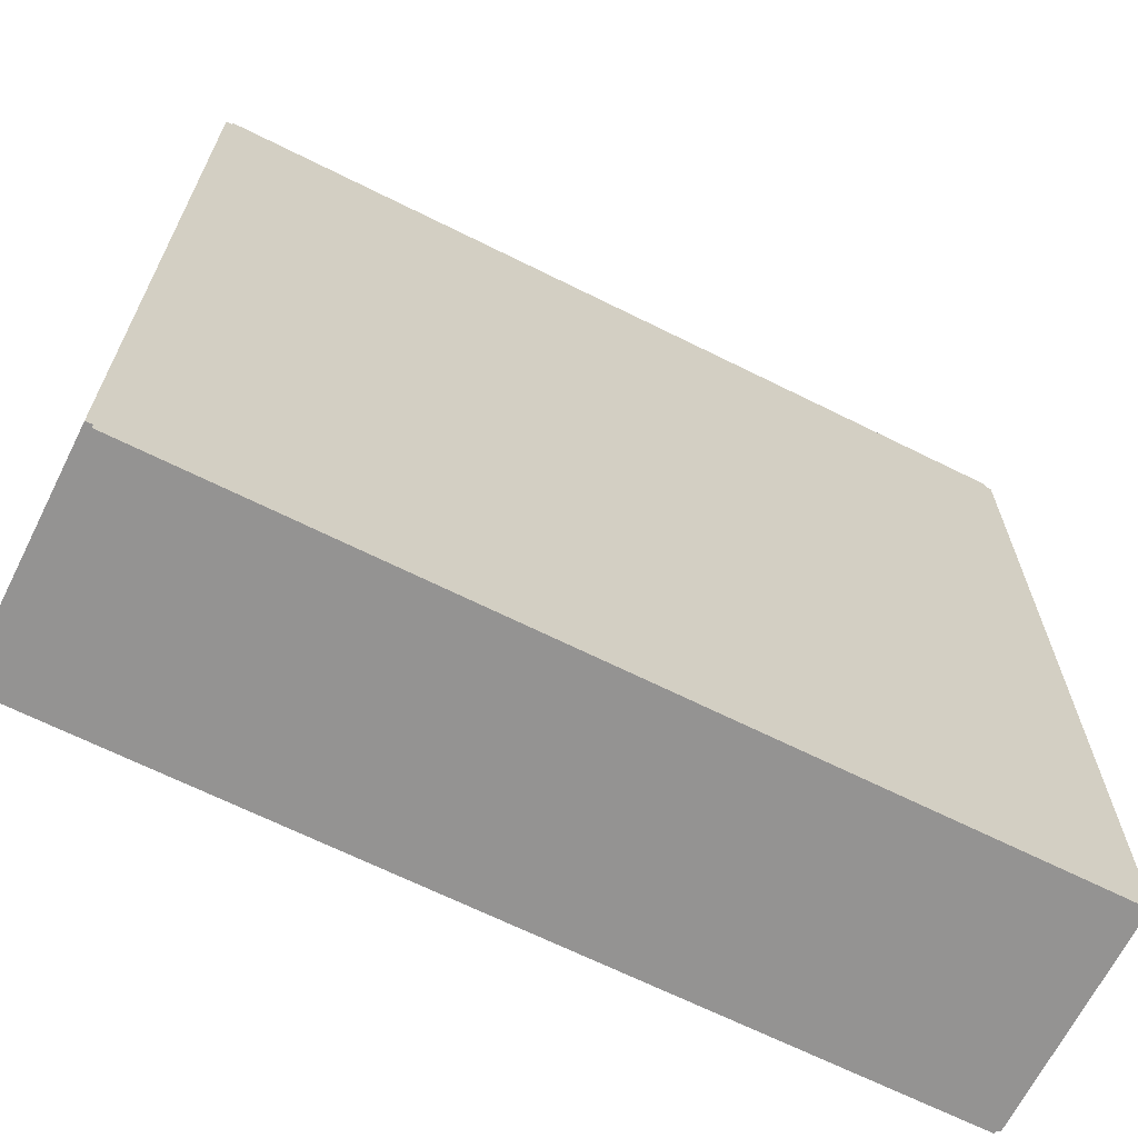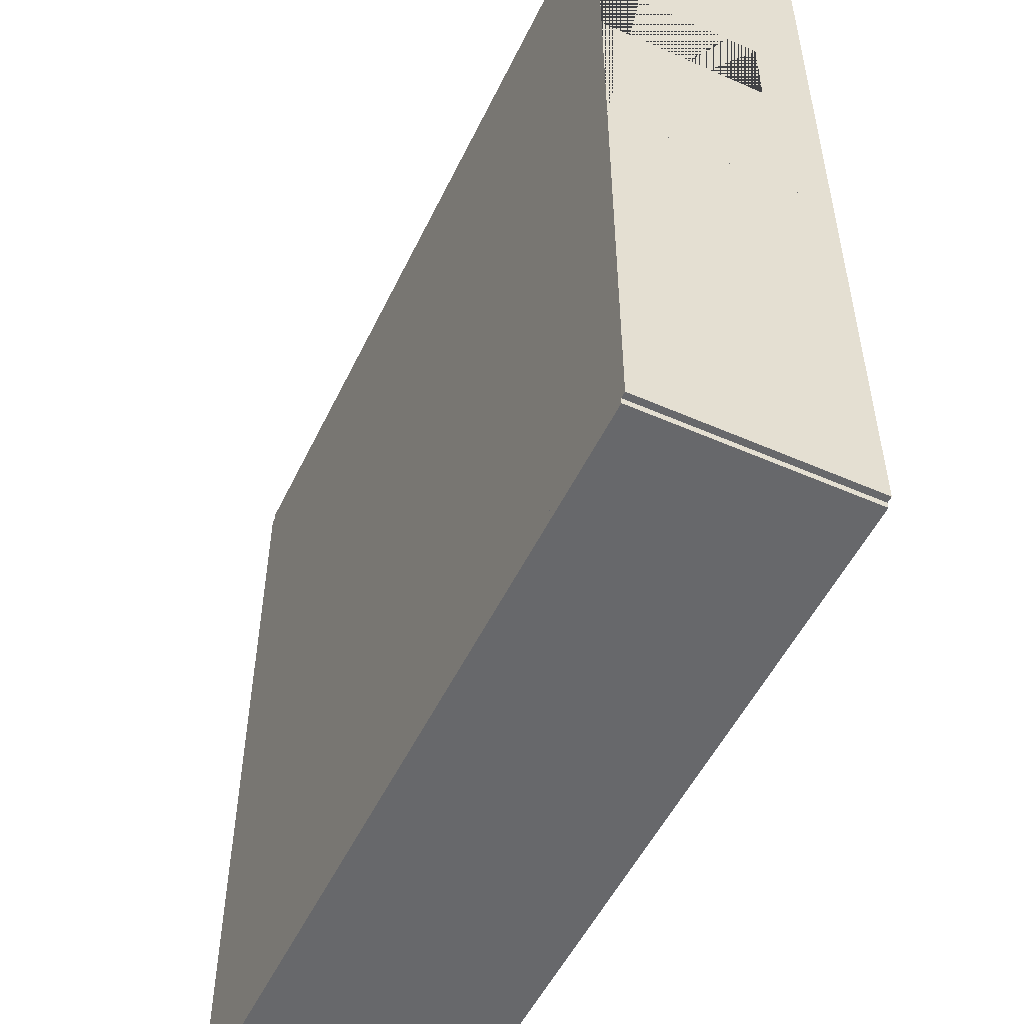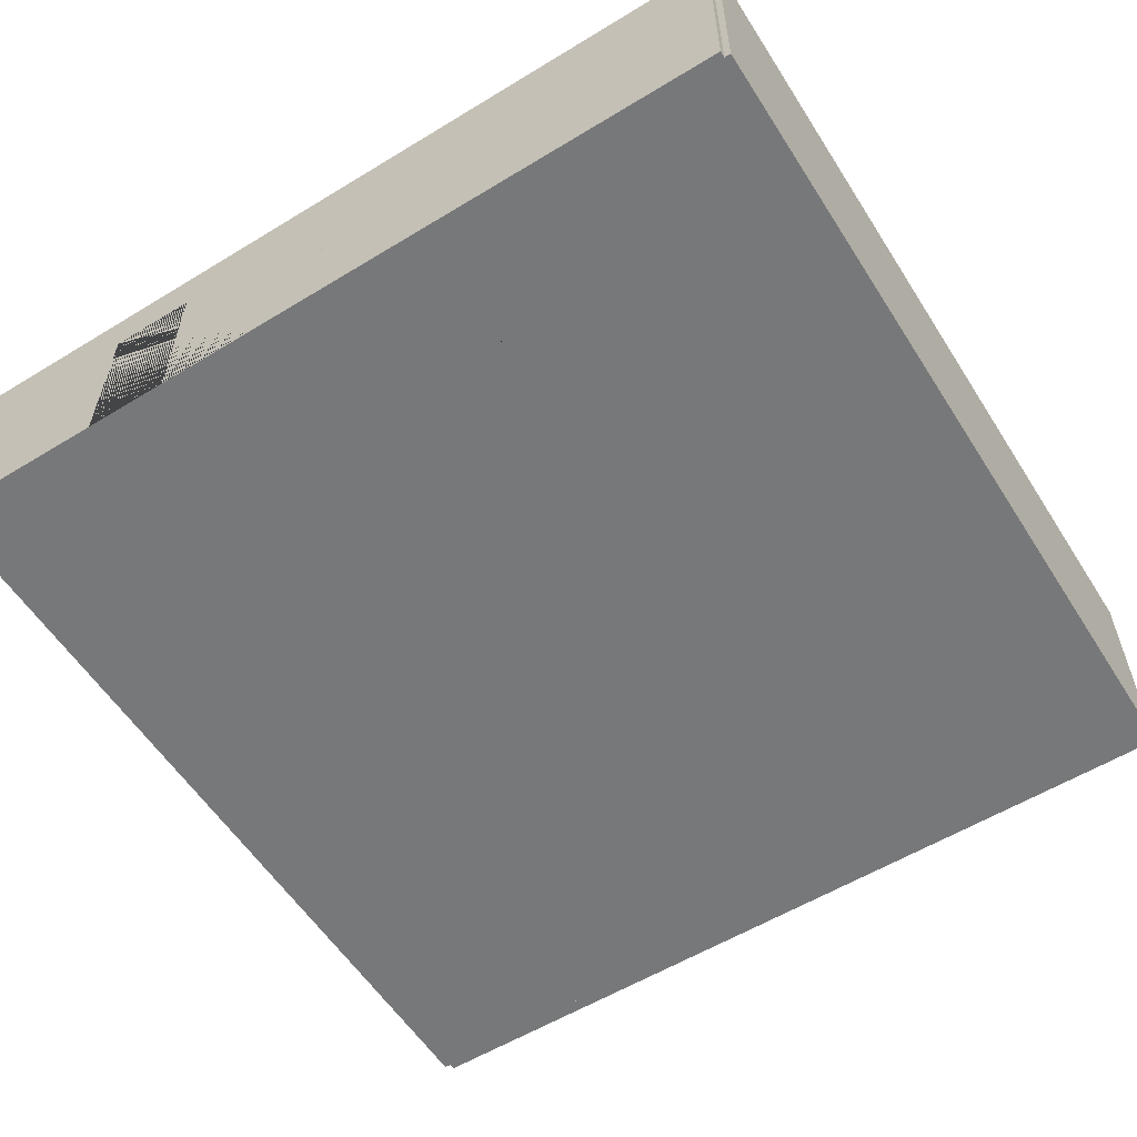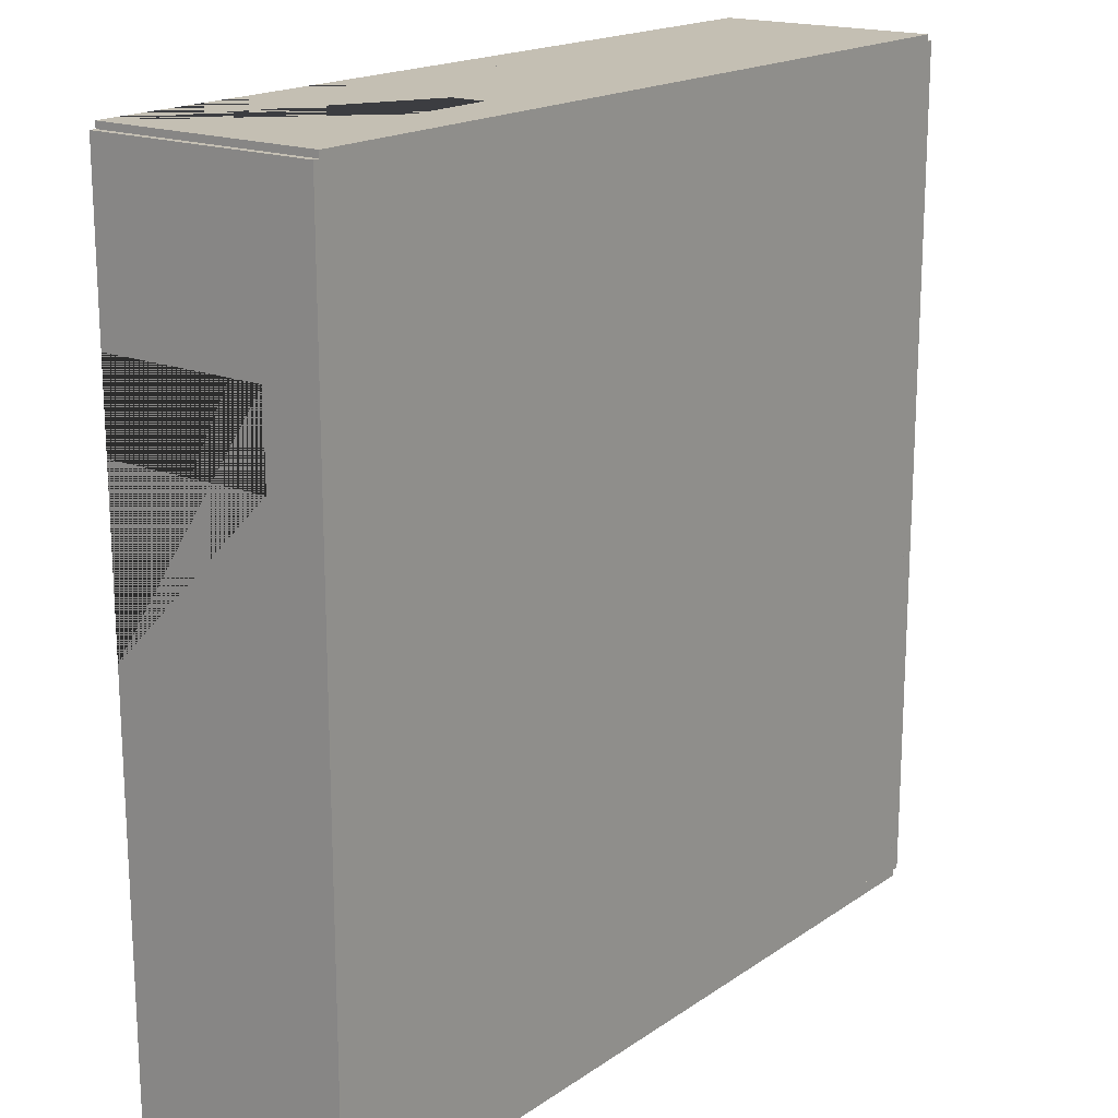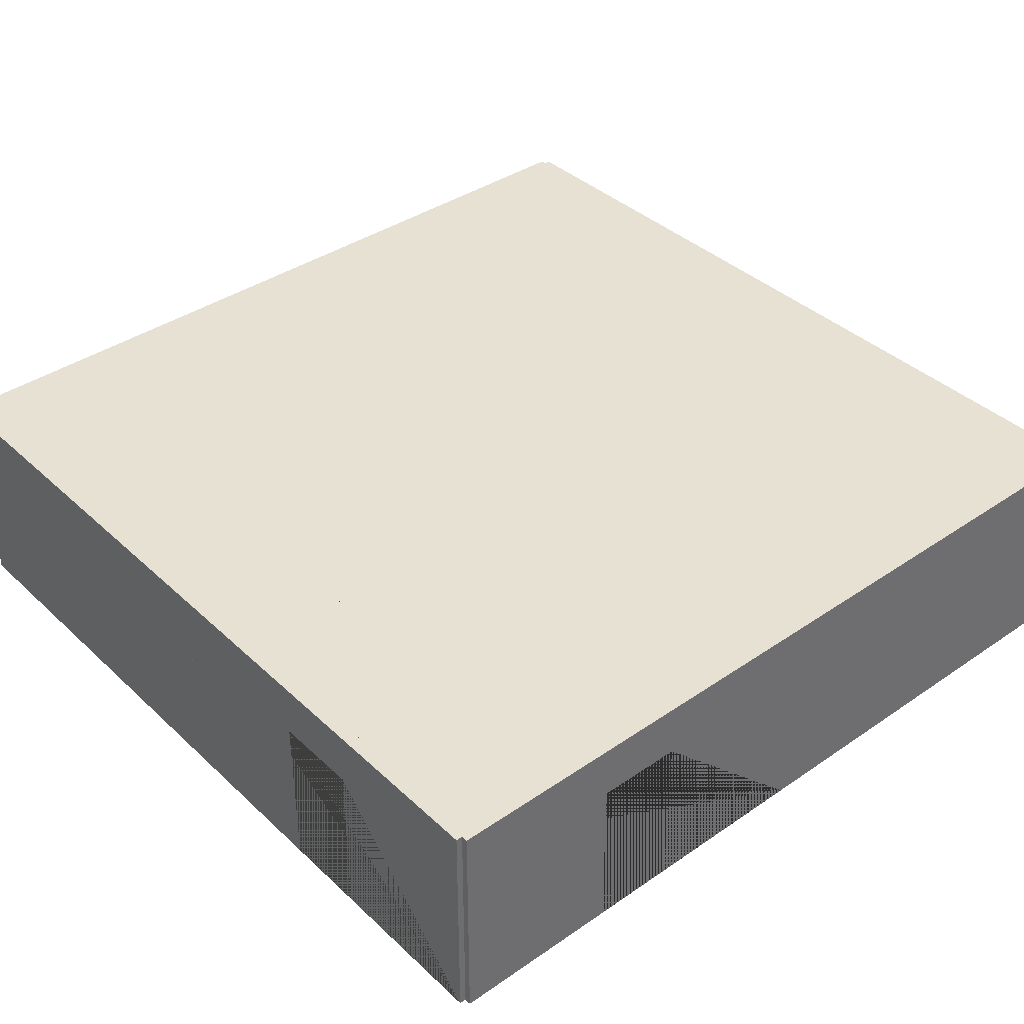
<metadata>
{"format":"obj","ext":"obj","renderer":"f3d","projection":"perspective","resolution":1024,"background":"white","views":[{"elev":-66.8,"azim":-26.6,"up":"+Z"},{"elev":-52.4,"azim":64.7,"up":"+Z"},{"elev":-57.4,"azim":122.3,"up":"+Y"},{"elev":17.8,"azim":127.3,"up":"+Z"},{"elev":38.6,"azim":49.2,"up":"+Y"}]}
</metadata>
<code>
o Right_Doubles_Room_Left_3_Way
v 0.4165 -2.429 -11.1
v 0.4165 2.871 -11.1
v 0.4165 -2.429 -11.4
v 0.4165 2.871 -11.4
v 10.42 -2.429 -11.1
v 10.42 2.871 -11.1
v 10.42 -2.429 -11.4
v 10.42 2.871 -11.4
v 0.4168 -2.429 8.9
v 0.4168 2.871 8.9
v 0.4168 -2.429 8.6
v 0.4168 2.871 8.6
v 10.42 -2.429 8.9
v 10.42 2.871 8.9
v 10.42 -2.429 8.6
v 10.42 2.871 8.6
v 6.417 -2.429 8.6
v 4.417 -2.429 8.6
v 4.417 -2.429 8.9
v 6.417 -2.429 8.9
v 6.417 1.546 8.9
v 4.417 1.546 8.9
v 4.417 1.546 8.6
v 6.417 1.546 8.6
v -9.584 -2.429 8.9
v -9.584 2.871 8.9
v -9.584 -2.429 8.6
v -9.584 2.871 8.6
v 0.4165 -2.429 8.9
v 0.4165 2.871 8.9
v 0.4165 -2.429 8.6
v 0.4165 2.871 8.6
v -9.584 -2.429 -11.1
v -9.584 2.871 -11.1
v -9.584 -2.429 -11.4
v -9.584 2.871 -11.4
v 0.4165 -2.429 -11.1
v 0.4165 2.871 -11.1
v 0.4165 -2.429 -11.4
v 0.4165 2.871 -11.4
v 10.57 -2.429 -1.25
v 10.57 2.871 -1.25
v 10.27 -2.429 -1.25
v 10.27 2.871 -1.25
v 10.57 -2.429 -11.25
v 10.57 2.871 -11.25
v 10.27 -2.429 -11.25
v 10.27 2.871 -11.25
v -9.433 -2.429 8.75
v -9.433 2.871 8.75
v -9.733 -2.429 8.75
v -9.733 2.871 8.75
v -9.433 -2.429 -1.25
v -9.433 2.871 -1.25
v -9.733 -2.429 -1.25
v -9.733 2.871 -1.25
v -9.733 -2.429 2.75
v -9.733 -2.429 4.75
v -9.433 -2.429 4.75
v -9.433 -2.429 2.75
v -9.433 1.546 2.75
v -9.433 1.546 4.75
v -9.733 1.546 4.75
v -9.733 1.546 2.75
v 10.57 -2.429 8.75
v 10.57 2.871 8.75
v 10.27 -2.429 8.75
v 10.27 2.871 8.75
v 10.57 -2.429 -1.25
v 10.57 2.871 -1.25
v 10.27 -2.429 -1.25
v 10.27 2.871 -1.25
v 10.27 -2.429 2.75
v 10.27 -2.429 4.75
v 10.57 -2.429 4.75
v 10.57 -2.429 2.75
v 10.57 1.546 2.75
v 10.57 1.546 4.75
v 10.27 1.546 4.75
v 10.27 1.546 2.75
v -9.433 -2.429 -1.25
v -9.433 2.871 -1.25
v -9.733 -2.429 -1.25
v -9.733 2.871 -1.25
v -9.433 -2.429 -11.25
v -9.433 2.871 -11.25
v -9.733 -2.429 -11.25
v -9.733 2.871 -11.25
v -9.733 -2.429 -7.25
v -9.733 -2.429 -5.25
v -9.433 -2.429 -5.25
v -9.433 -2.429 -7.25
v -9.433 1.546 -7.25
v -9.433 1.546 -5.25
v -9.733 1.546 -5.25
v -9.733 1.546 -7.25
f 8 4 2 6
f 3 7 5 1
f 6 2 1 5
f 7 8 6 5
f 4 8 7 3
f 1 2 4 3
f 11 18 19 9
f 16 12 10 14
f 17 15 13 20
f 18 17 20 19
f 13 14 10 9 19 22 21 20
f 11 12 16 15 17 24 23 18
f 18 23 22 19
f 17 20 21 24
f 15 16 14 13
f 9 10 12 11
f 23 24 21 22
f 32 28 26 30
f 27 31 29 25
f 30 26 25 29
f 31 32 30 29
f 28 32 31 27
f 25 26 28 27
f 40 36 34 38
f 35 39 37 33
f 38 34 33 37
f 39 40 38 37
f 36 40 39 35
f 33 34 36 35
f 48 44 42 46
f 43 47 45 41
f 46 42 41 45
f 47 48 46 45
f 44 48 47 43
f 41 42 44 43
f 51 58 59 49
f 56 52 50 54
f 57 55 53 60
f 58 57 60 59
f 53 54 50 49 59 62 61 60
f 51 52 56 55 57 64 63 58
f 58 63 62 59
f 57 60 61 64
f 55 56 54 53
f 49 50 52 51
f 63 64 61 62
f 67 74 75 65
f 72 68 66 70
f 73 71 69 76
f 74 73 76 75
f 69 70 66 65 75 78 77 76
f 67 68 72 71 73 80 79 74
f 74 79 78 75
f 73 76 77 80
f 71 72 70 69
f 65 66 68 67
f 79 80 77 78
f 83 90 91 81
f 88 84 82 86
f 89 87 85 92
f 90 89 92 91
f 85 86 82 81 91 94 93 92
f 83 84 88 87 89 96 95 90
f 90 95 94 91
f 89 92 93 96
f 87 88 86 85
f 81 82 84 83
f 95 96 93 94
f 32 50 28 54 82 34 86 2 38 48 6 72 44 16 68 12
f 37 47 5 43 71 73 74 15 67 17 18 11 31 49 27 59 60 81 53 91 92 33 85 1
l 6 16
l 2 12
l 1 11
l 5 15

</code>
